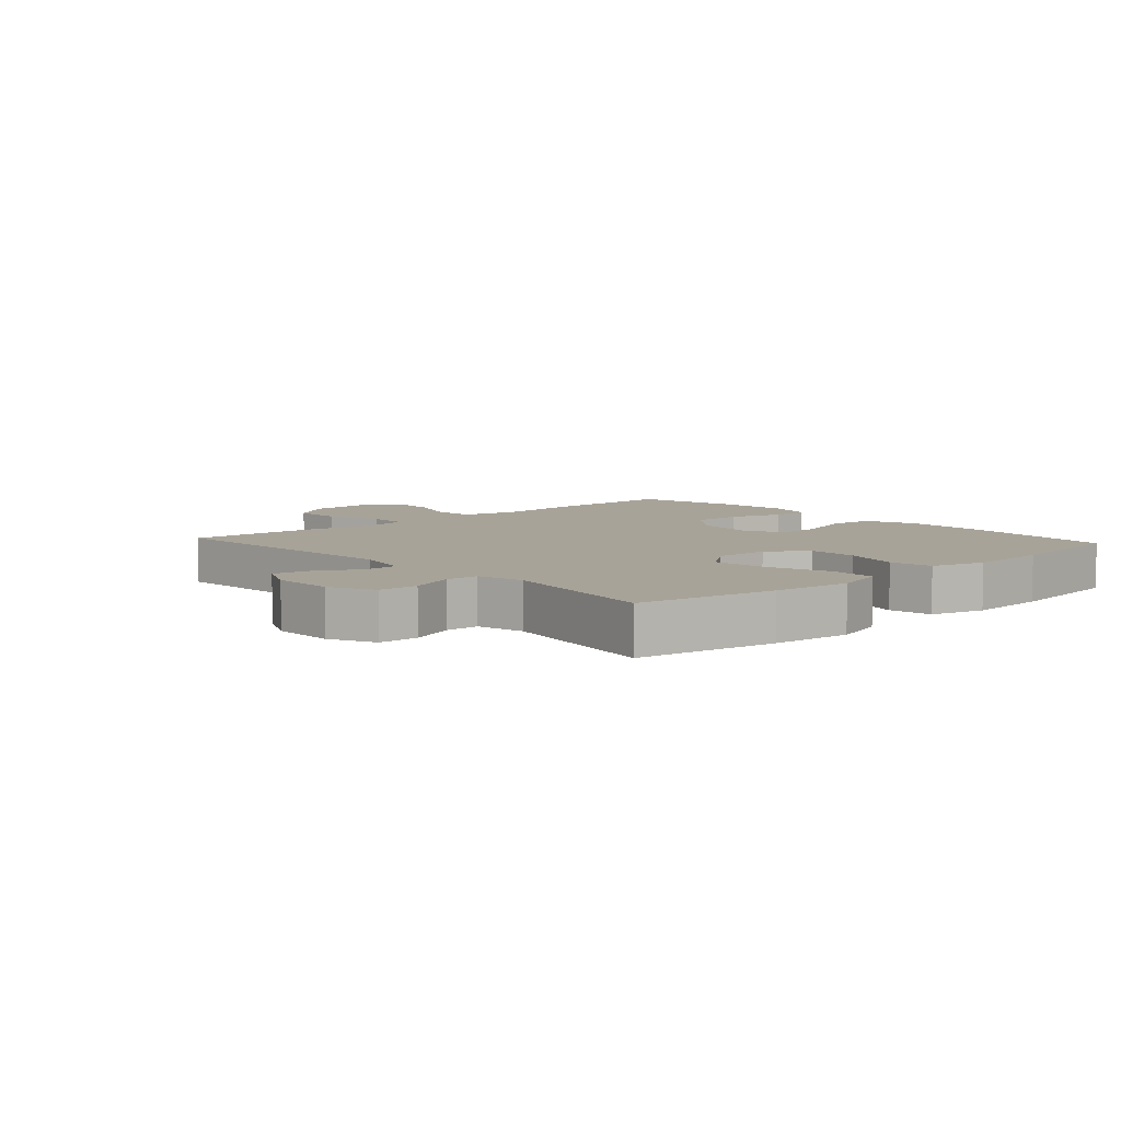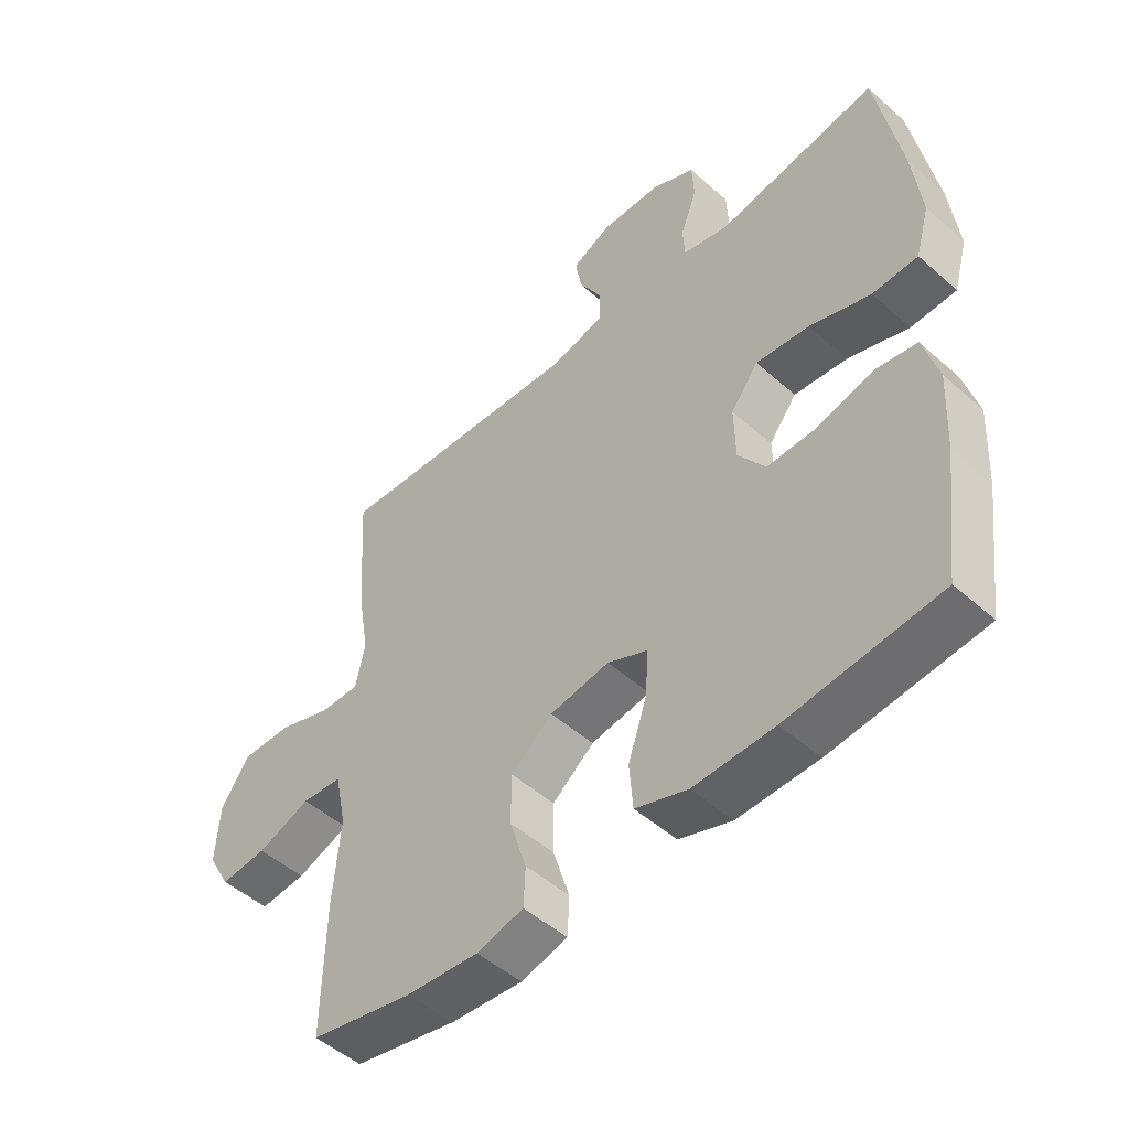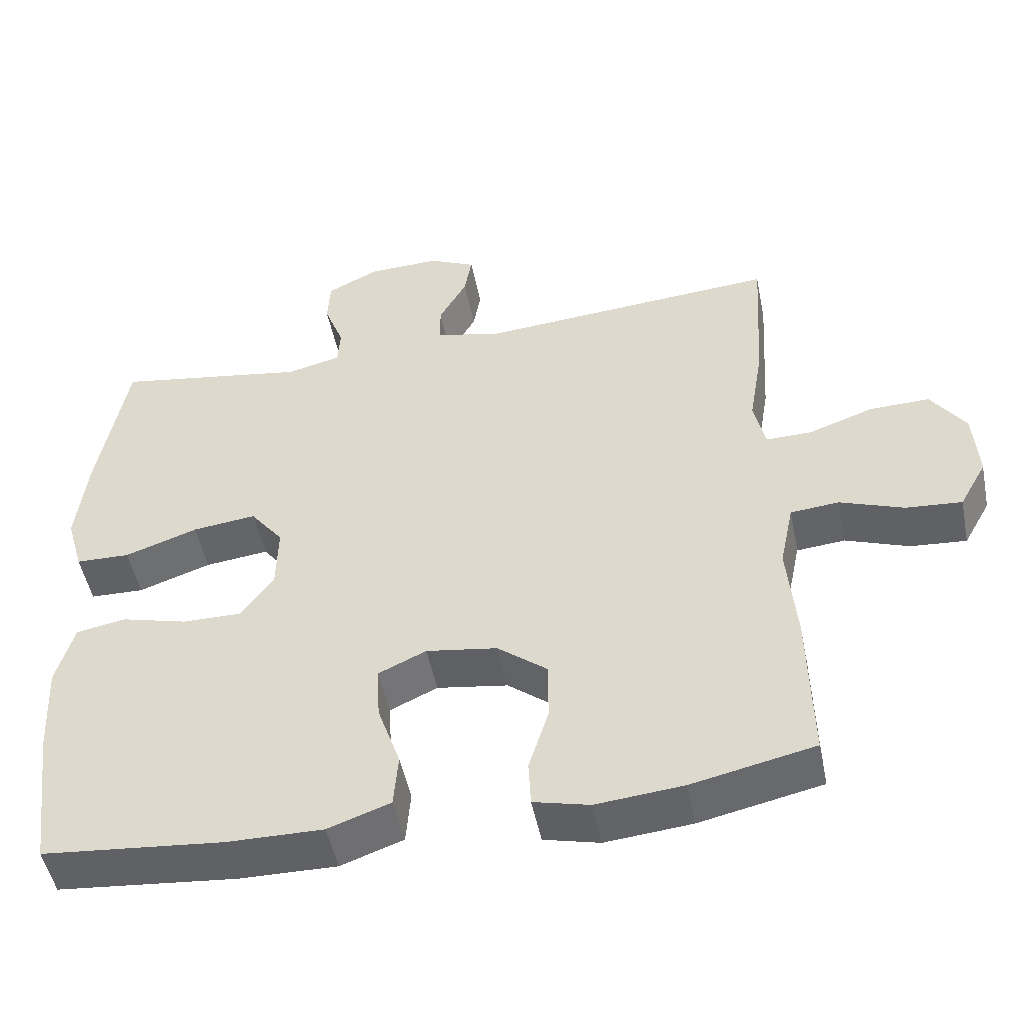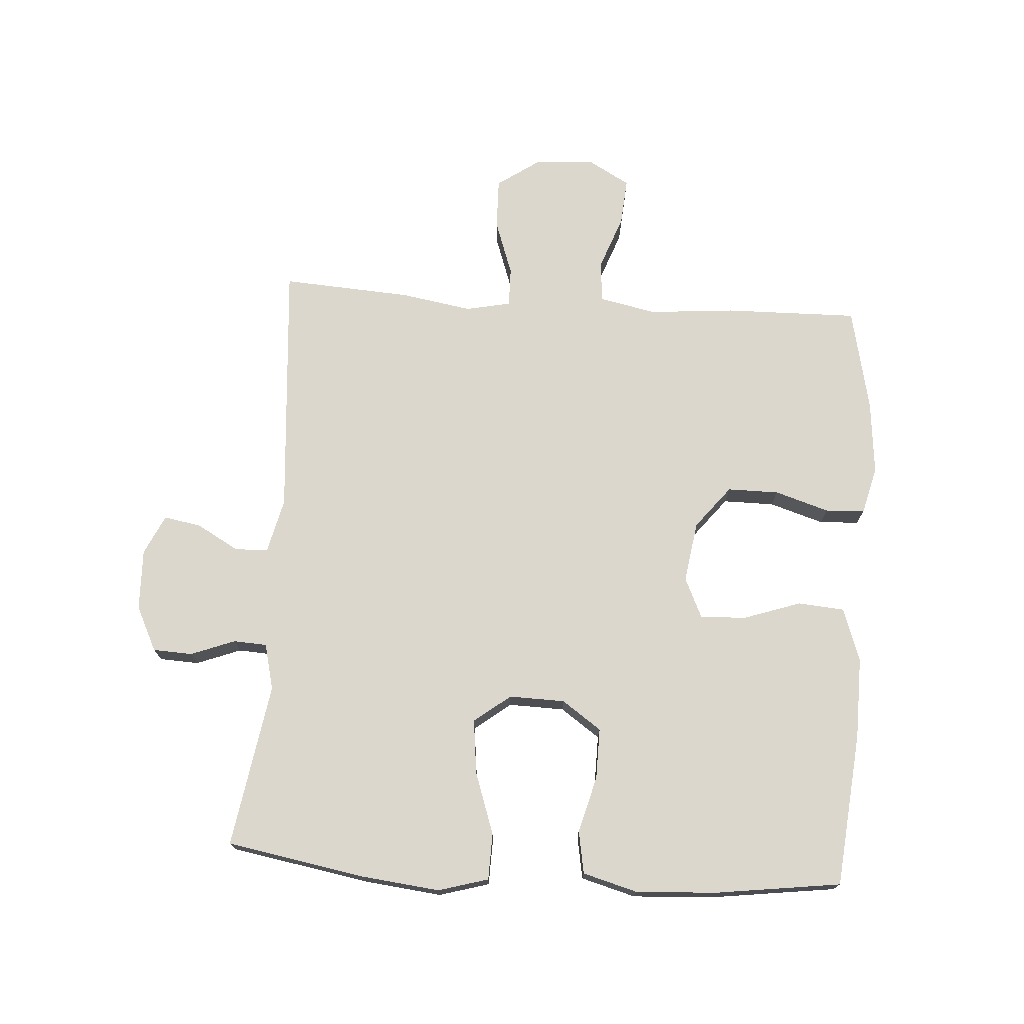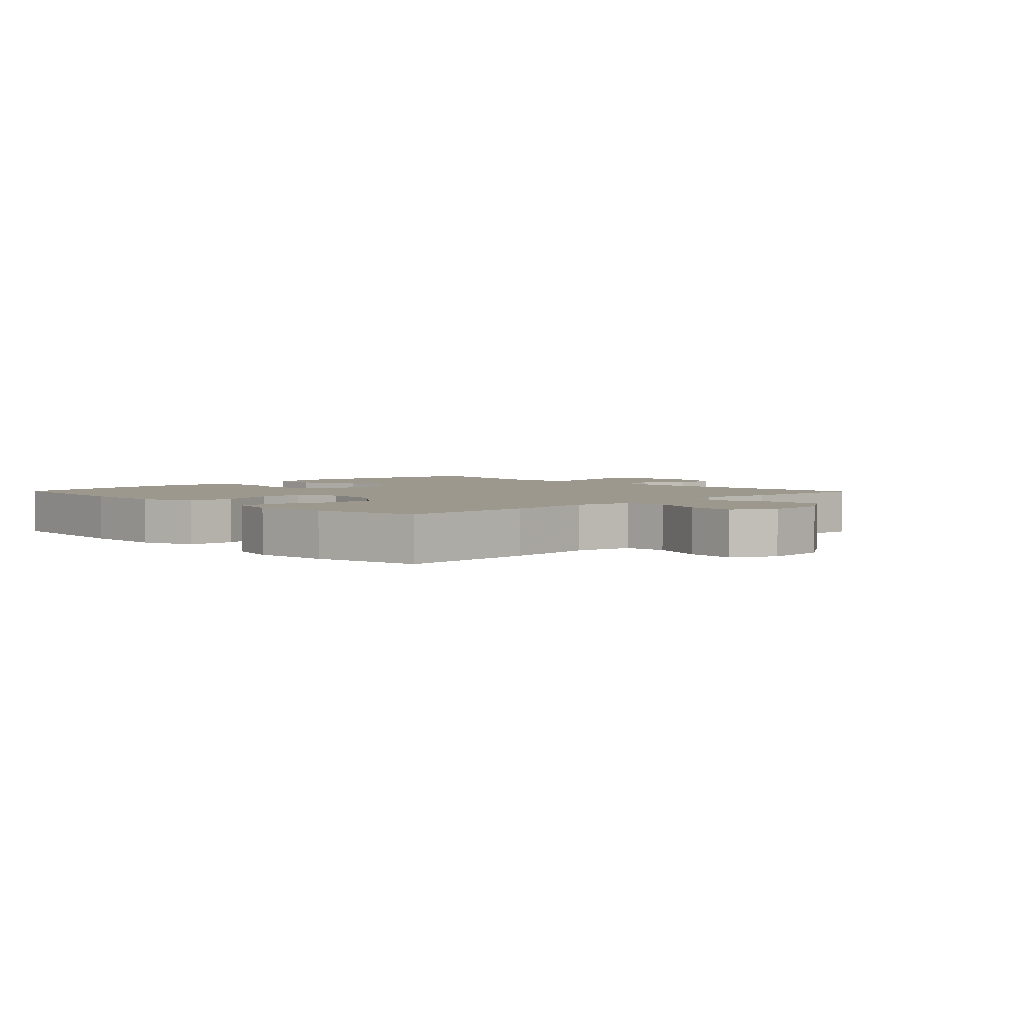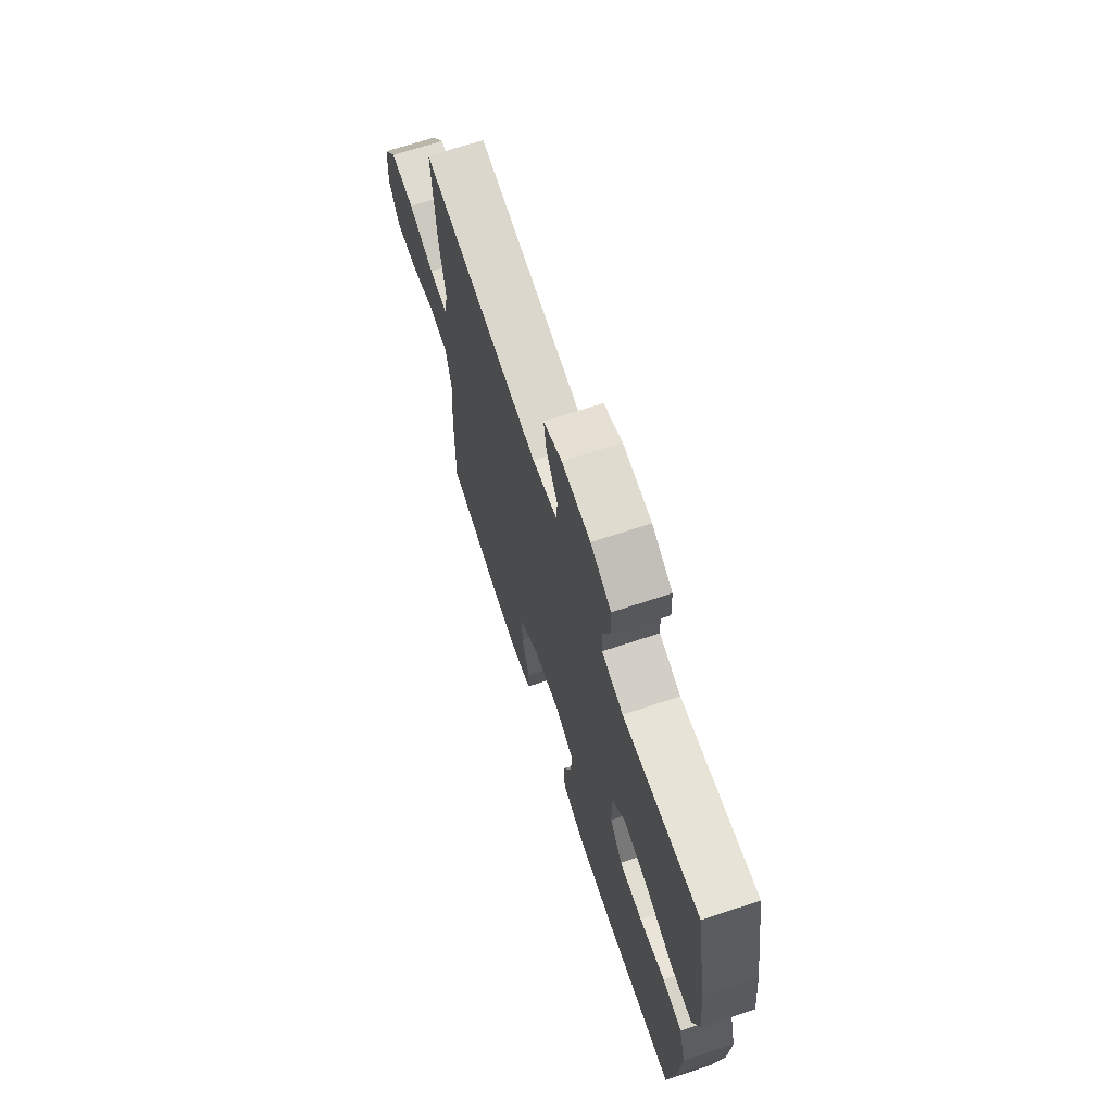
<metadata>
{"format":"obj","ext":"obj","renderer":"f3d","projection":"perspective","resolution":1024,"background":"white","views":[{"elev":6.9,"azim":48.0,"up":"+Y"},{"elev":-49.8,"azim":45.8,"up":"+Z"},{"elev":-49.9,"azim":-168.6,"up":"+Z"},{"elev":73.2,"azim":93.8,"up":"+Y"},{"elev":3.2,"azim":-134.4,"up":"+Y"},{"elev":69.0,"azim":71.7,"up":"+Z"}]}
</metadata>
<code>
v -0.5 0.07 -0.5
v -0.496 0.07 -0.287
v -0.484 0.07 -0.149
v -0.503 0.07 -0.058
v -0.569 0.07 -0.052
v -0.656 0.07 -0.084
v -0.732 0.07 -0.09
v -0.769 0.07 -0.024
v -0.763 0.07 0.073
v -0.716 0.07 0.141
v -0.634 0.07 0.139
v -0.546 0.07 0.108
v -0.483 0.07 0.107
v -0.468 0.07 0.179
v -0.487 0.07 0.292
v -0.5 0.07 0.5
v -0.089 0.07 0.469
v -0.001 0.07 0.49
v 0 0.07 0.543
v -0.038 0.07 0.611
v -0.048 0.07 0.67
v 0.016 0.07 0.7
v 0.114 0.07 0.697
v 0.185 0.07 0.662
v 0.188 0.07 0.599
v 0.161 0.07 0.528
v 0.164 0.07 0.475
v 0.238 0.07 0.457
v 0.5 0.07 0.5
v 0.539 0.07 0.278
v 0.553 0.07 0.153
v 0.53 0.07 0.073
v 0.456 0.07 0.071
v 0.357 0.07 0.105
v 0.27 0.07 0.115
v 0.225 0.07 0.057
v 0.227 0.07 -0.032
v 0.271 0.07 -0.095
v 0.352 0.07 -0.094
v 0.442 0.07 -0.07
v 0.51 0.07 -0.082
v 0.534 0.07 -0.169
v 0.527 0.07 -0.298
v 0.5 0.07 -0.5
v 0.254 0.07 -0.524
v 0.123 0.07 -0.526
v 0.038 0.07 -0.496
v 0.032 0.07 -0.422
v 0.063 0.07 -0.331
v 0.067 0.07 -0.257
v 0.002 0.07 -0.227
v -0.095 0.07 -0.242
v -0.163 0.07 -0.296
v -0.163 0.07 -0.378
v -0.136 0.07 -0.465
v -0.139 0.07 -0.528
v -0.215 0.07 -0.547
v -0.333 0.07 -0.536
v -0.5 0 -0.5
v -0.496 0 -0.287
v -0.484 0 -0.149
v -0.503 0 -0.058
v -0.569 0 -0.052
v -0.656 0 -0.084
v -0.732 0 -0.09
v -0.769 0 -0.024
v -0.763 0 0.073
v -0.716 0 0.141
v -0.634 0 0.139
v -0.546 0 0.108
v -0.483 0 0.107
v -0.468 0 0.179
v -0.487 0 0.292
v -0.5 0 0.5
v -0.089 0 0.469
v -0.001 0 0.49
v 0 0 0.543
v -0.038 0 0.611
v -0.048 0 0.67
v 0.016 0 0.7
v 0.114 0 0.697
v 0.185 0 0.662
v 0.188 0 0.599
v 0.161 0 0.528
v 0.164 0 0.475
v 0.238 0 0.457
v 0.5 0 0.5
v 0.539 0 0.278
v 0.553 0 0.153
v 0.53 0 0.073
v 0.456 0 0.071
v 0.357 0 0.105
v 0.27 0 0.115
v 0.225 0 0.057
v 0.227 0 -0.032
v 0.271 0 -0.095
v 0.352 0 -0.094
v 0.442 0 -0.07
v 0.51 0 -0.082
v 0.534 0 -0.169
v 0.527 0 -0.298
v 0.5 0 -0.5
v 0.254 0 -0.524
v 0.123 0 -0.526
v 0.038 0 -0.496
v 0.032 0 -0.422
v 0.063 0 -0.331
v 0.067 0 -0.257
v 0.002 0 -0.227
v -0.095 0 -0.242
v -0.163 0 -0.296
v -0.163 0 -0.378
v -0.136 0 -0.465
v -0.139 0 -0.528
v -0.215 0 -0.547
v -0.333 0 -0.536
f 1 2 3
f 58 1 3
f 57 58 3
f 56 57 3
f 55 56 3
f 54 55 3
f 53 54 3 4
f 52 53 4
f 51 52 4
f 47 48 49
f 46 47 49
f 45 46 49
f 44 45 49
f 43 44 49
f 42 43 49
f 41 42 49
f 40 41 49
f 39 40 49
f 38 39 49 50
f 37 38 50 51
f 32 33 34
f 31 32 34
f 30 31 34
f 29 30 34
f 28 29 34
f 27 28 34 35
f 24 25 26
f 23 24 26
f 22 23 26
f 21 22 26
f 20 21 26
f 19 20 26
f 18 19 26 27
f 27 35 36
f 18 27 36
f 17 18 36
f 36 37 51
f 17 36 51
f 16 17 51
f 15 16 51
f 14 15 51
f 10 11 12
f 9 10 12
f 8 9 12
f 7 8 12
f 6 7 12
f 5 6 12
f 13 14 51 4
f 4 5 12 13
f 61 60 59
f 61 59 116
f 61 116 115
f 61 115 114
f 61 114 113
f 61 113 112
f 62 61 112 111
f 62 111 110
f 62 110 109
f 107 106 105
f 107 105 104
f 107 104 103
f 107 103 102
f 107 102 101
f 107 101 100
f 107 100 99
f 107 99 98
f 107 98 97
f 108 107 97 96
f 109 108 96 95
f 92 91 90
f 92 90 89
f 92 89 88
f 92 88 87
f 92 87 86
f 93 92 86 85
f 84 83 82
f 84 82 81
f 84 81 80
f 84 80 79
f 84 79 78
f 84 78 77
f 85 84 77 76
f 94 93 85
f 94 85 76
f 94 76 75
f 109 95 94
f 109 94 75
f 109 75 74
f 109 74 73
f 109 73 72
f 70 69 68
f 70 68 67
f 70 67 66
f 70 66 65
f 70 65 64
f 70 64 63
f 62 109 72 71
f 71 70 63 62
f 1 59 60 2
f 2 60 61 3
f 3 61 62 4
f 4 62 63 5
f 5 63 64 6
f 6 64 65 7
f 7 65 66 8
f 8 66 67 9
f 9 67 68 10
f 10 68 69 11
f 11 69 70 12
f 12 70 71 13
f 13 71 72 14
f 14 72 73 15
f 15 73 74 16
f 16 74 75 17
f 17 75 76 18
f 18 76 77 19
f 19 77 78 20
f 20 78 79 21
f 21 79 80 22
f 22 80 81 23
f 23 81 82 24
f 24 82 83 25
f 25 83 84 26
f 26 84 85 27
f 27 85 86 28
f 28 86 87 29
f 29 87 88 30
f 30 88 89 31
f 31 89 90 32
f 32 90 91 33
f 33 91 92 34
f 34 92 93 35
f 35 93 94 36
f 36 94 95 37
f 37 95 96 38
f 38 96 97 39
f 39 97 98 40
f 40 98 99 41
f 41 99 100 42
f 42 100 101 43
f 43 101 102 44
f 44 102 103 45
f 45 103 104 46
f 46 104 105 47
f 47 105 106 48
f 48 106 107 49
f 49 107 108 50
f 50 108 109 51
f 51 109 110 52
f 52 110 111 53
f 53 111 112 54
f 54 112 113 55
f 55 113 114 56
f 56 114 115 57
f 57 115 116 58
f 58 116 59 1

</code>
